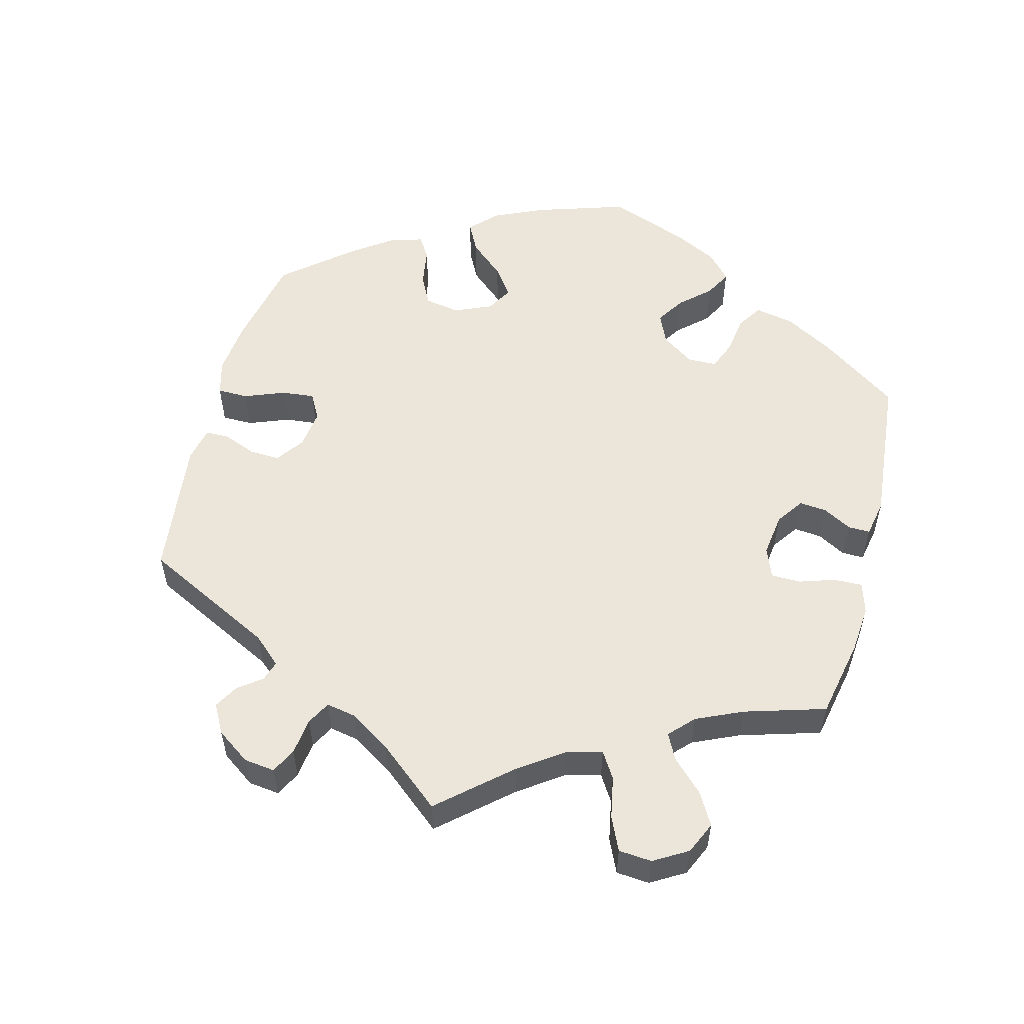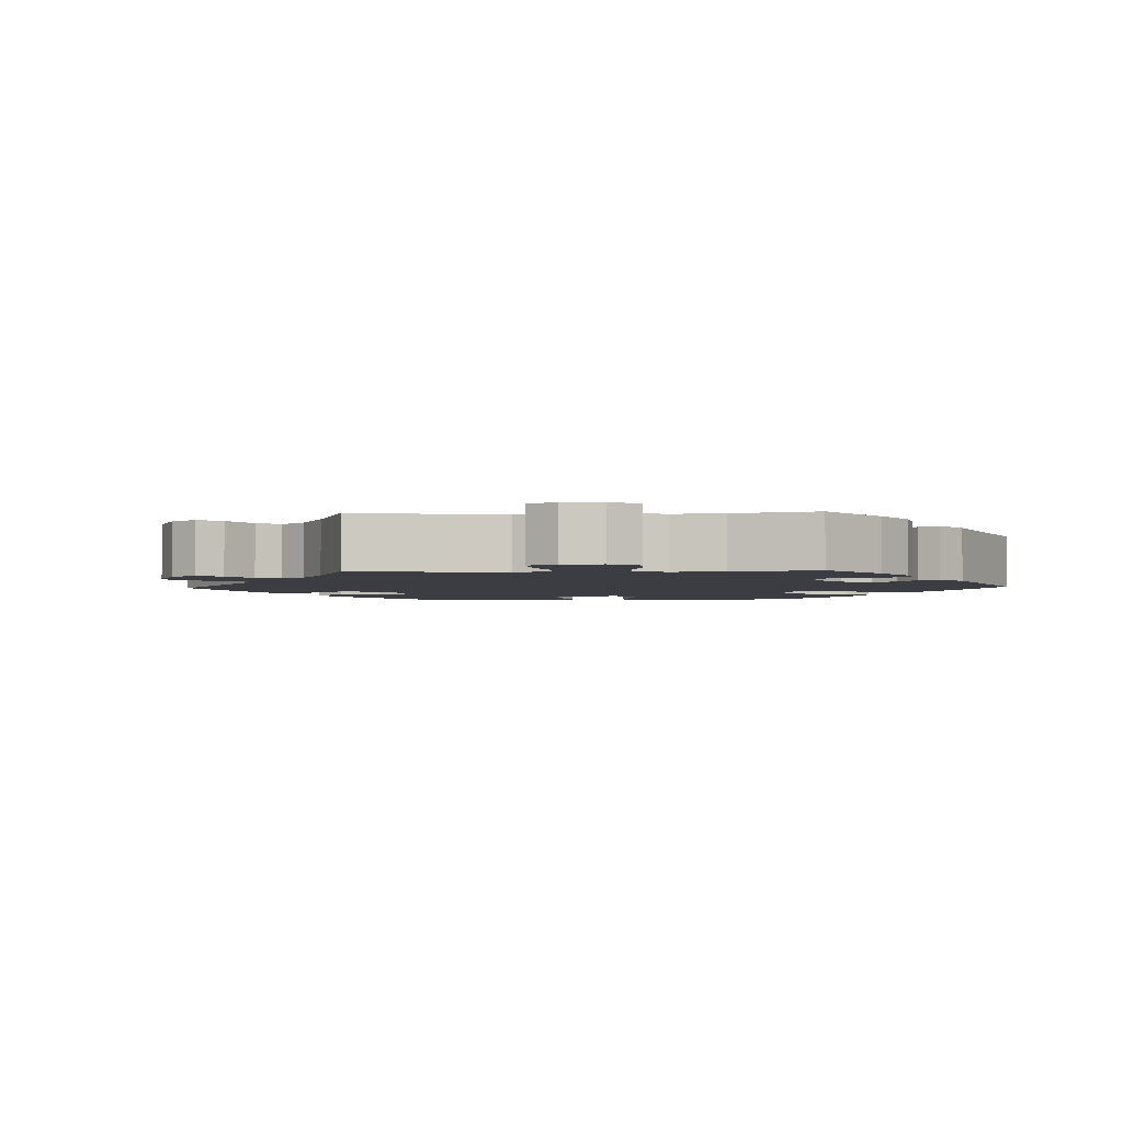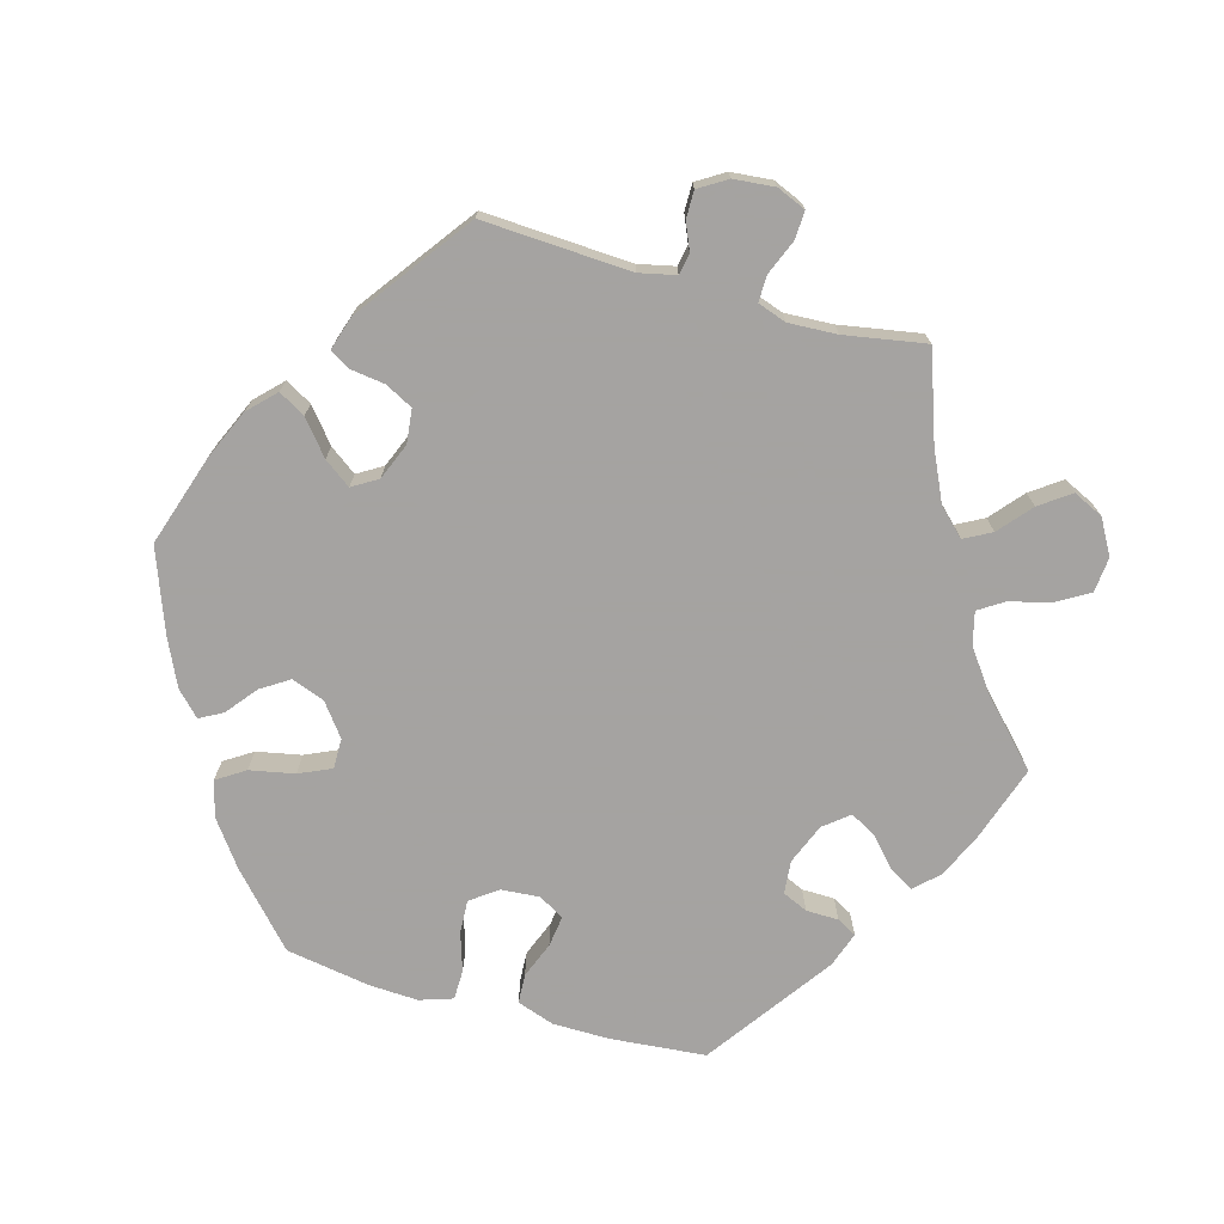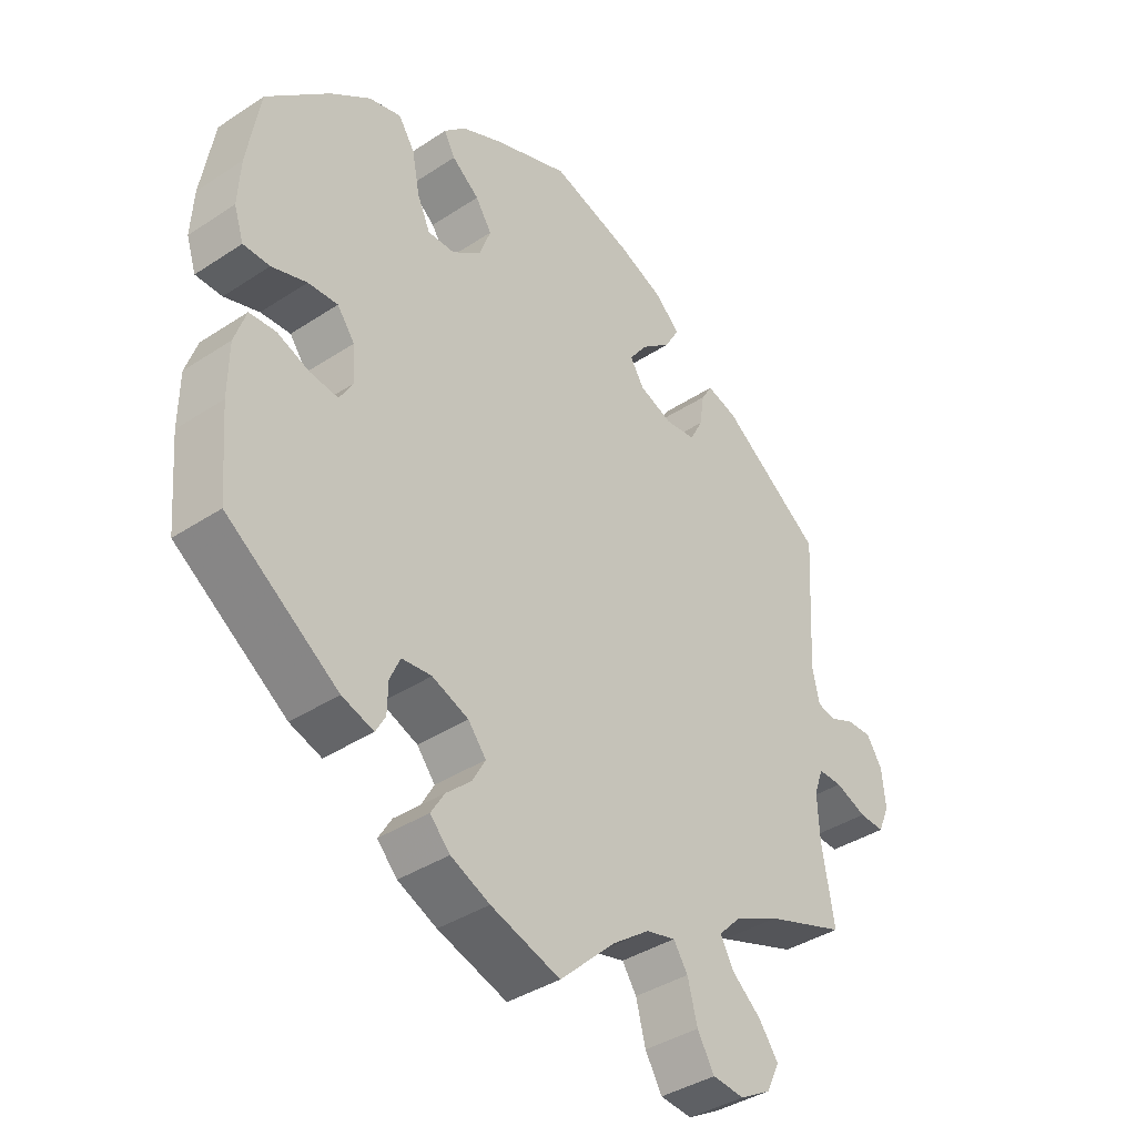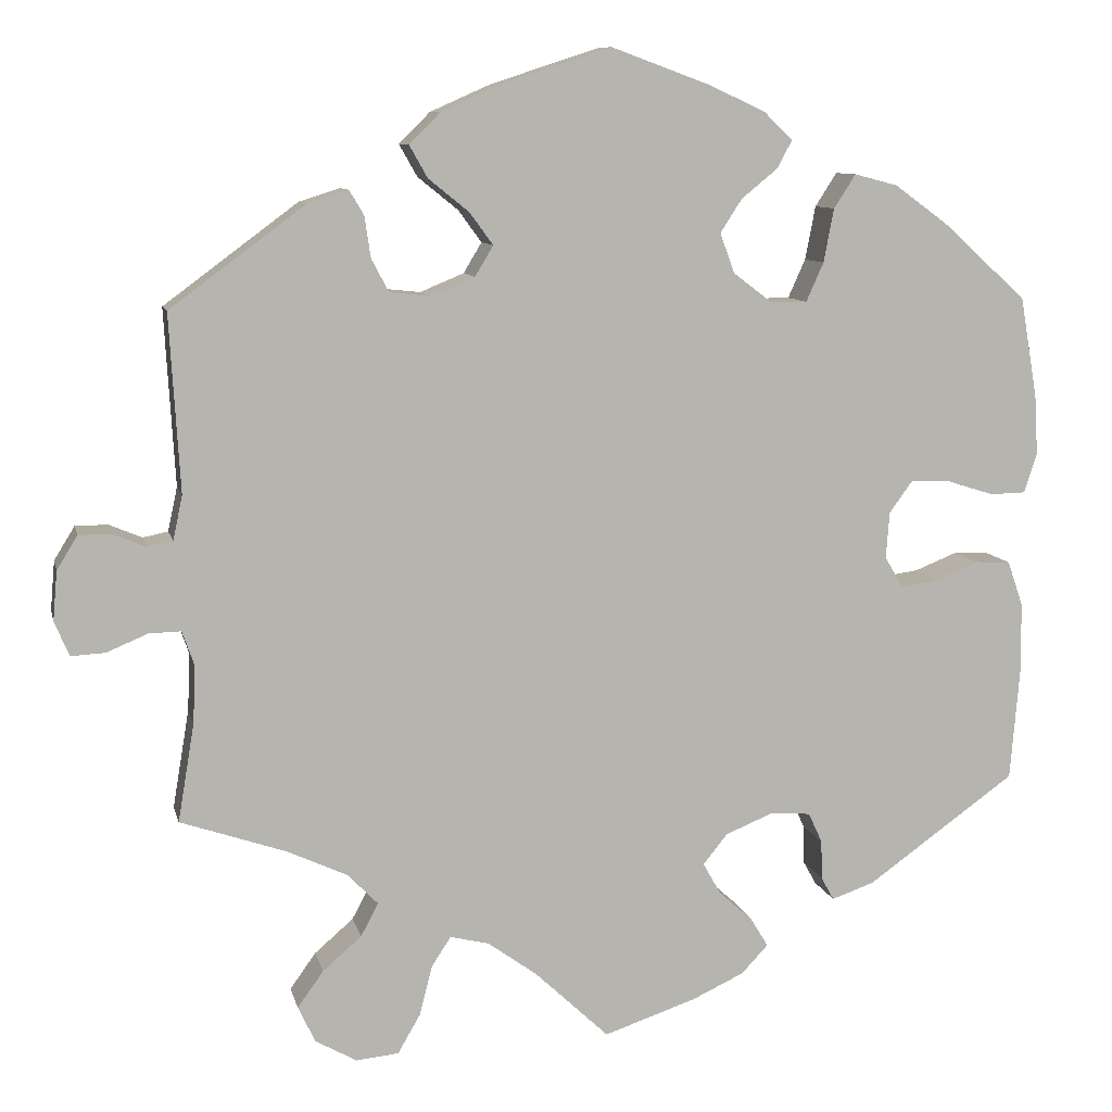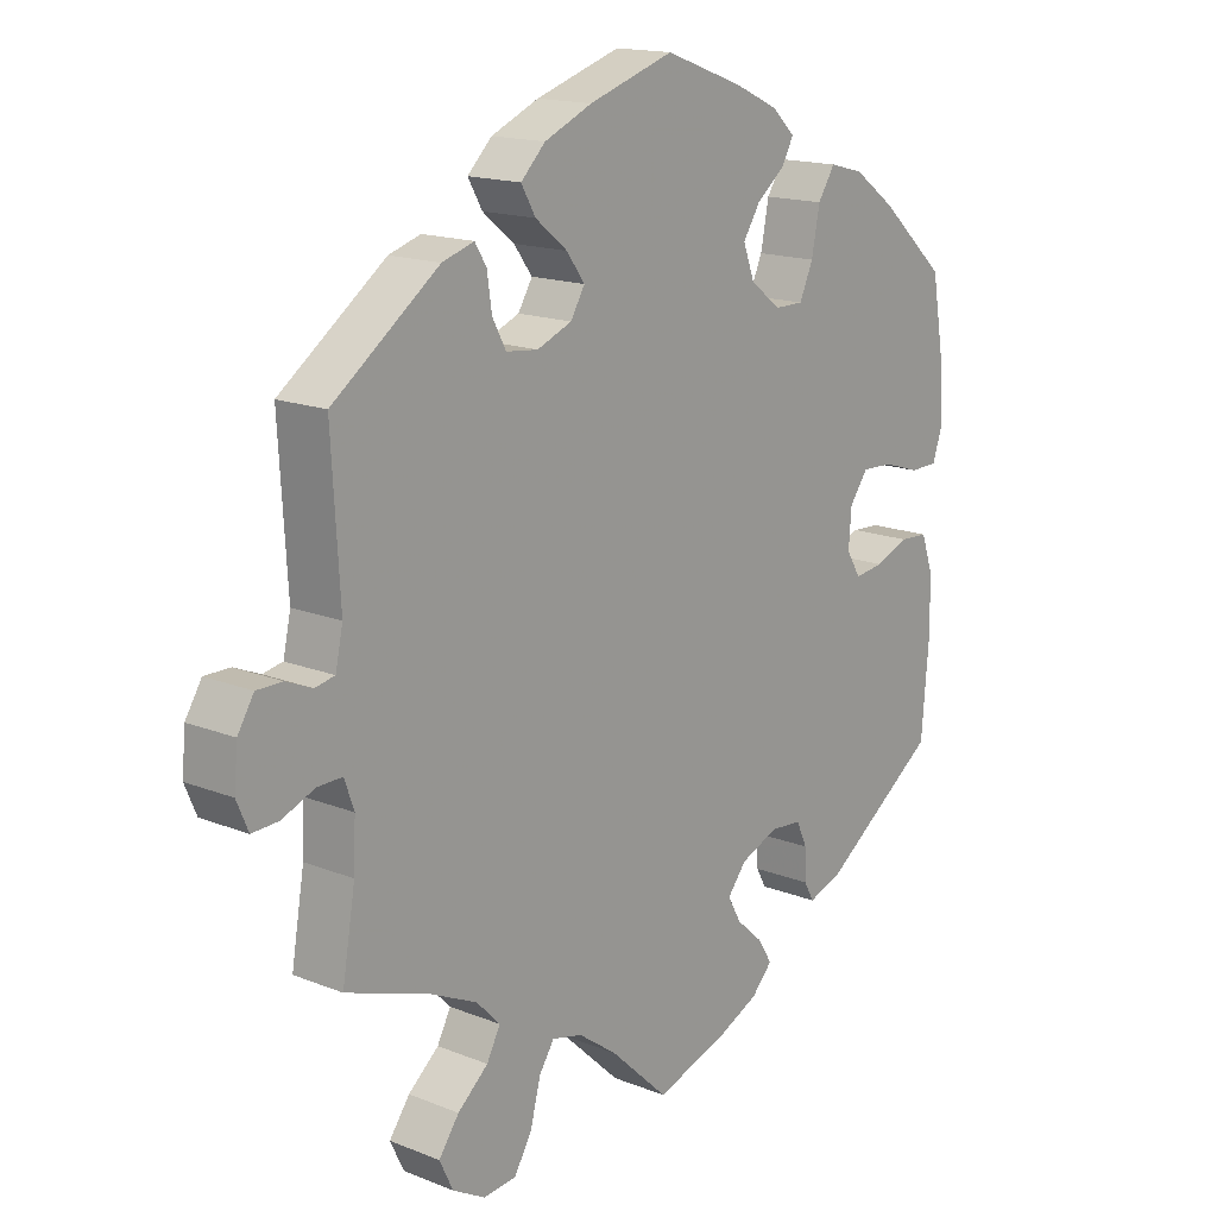
<metadata>
{"format":"obj","ext":"obj","renderer":"f3d","projection":"perspective","resolution":1024,"background":"white","views":[{"elev":55.3,"azim":134.6,"up":"+Y"},{"elev":-2.9,"azim":152.5,"up":"+Y"},{"elev":-73.1,"azim":74.6,"up":"+Y"},{"elev":-38.5,"azim":-50.2,"up":"+Z"},{"elev":9.3,"azim":167.5,"up":"+Z"},{"elev":15.9,"azim":129.7,"up":"+Z"}]}
</metadata>
<code>
v -0.106 0.07 -0.542
v -0.166 0.07 -0.514
v -0.197 0.07 -0.481
v -0.176 0.07 -0.447
v -0.137 0.07 -0.412
v -0.117 0.07 -0.376
v -0.145 0.07 -0.341
v -0.201 0.07 -0.318
v -0.247 0.07 -0.322
v -0.263 0.07 -0.357
v -0.264 0.07 -0.402
v -0.279 0.07 -0.429
v -0.328 0.07 -0.412
v -0.5 0.07 -0.289
v -0.511 0.07 -0.157
v -0.51 0.07 -0.078
v -0.492 0.07 -0.026
v -0.451 0.07 -0.024
v -0.401 0.07 -0.044
v -0.358 0.07 -0.05
v -0.337 0.07 -0.015
v -0.341 0.07 0.039
v -0.368 0.07 0.076
v -0.414 0.07 0.074
v -0.468 0.07 0.057
v -0.509 0.07 0.058
v -0.524 0.07 0.104
v -0.52 0.07 0.173
v -0.5 0.07 0.289
v -0.403 0.07 0.377
v -0.341 0.07 0.422
v -0.291 0.07 0.435
v -0.266 0.07 0.396
v -0.254 0.07 0.334
v -0.234 0.07 0.289
v -0.192 0.07 0.289
v -0.147 0.07 0.323
v -0.13 0.07 0.369
v -0.155 0.07 0.408
v -0.197 0.07 0.442
v -0.214 0.07 0.474
v -0.181 0.07 0.506
v -0.116 0.07 0.536
v -0.001 0.07 0.578
v 0.124 0.07 0.537
v 0.194 0.07 0.506
v 0.23 0.07 0.47
v 0.209 0.07 0.433
v 0.162 0.07 0.395
v 0.135 0.07 0.358
v 0.156 0.07 0.323
v 0.207 0.07 0.302
v 0.254 0.07 0.307
v 0.274 0.07 0.345
v 0.281 0.07 0.393
v 0.298 0.07 0.421
v 0.345 0.07 0.406
v 0.501 0.07 0.29
v 0.489 0.07 0.085
v 0.5 0.07 0.034
v 0.529 0.07 0.028
v 0.567 0.07 0.044
v 0.605 0.07 0.044
v 0.629 0.07 0.005
v 0.634 0.07 -0.052
v 0.617 0.07 -0.092
v 0.578 0.07 -0.09
v 0.53 0.07 -0.07
v 0.493 0.07 -0.069
v 0.479 0.07 -0.109
v 0.482 0.07 -0.176
v 0.501 0.07 -0.289
v 0.378 0.07 -0.331
v 0.309 0.07 -0.363
v 0.274 0.07 -0.399
v 0.294 0.07 -0.437
v 0.339 0.07 -0.476
v 0.369 0.07 -0.518
v 0.349 0.07 -0.56
v 0.301 0.07 -0.587
v 0.252 0.07 -0.582
v 0.226 0.07 -0.537
v 0.211 0.07 -0.479
v 0.189 0.07 -0.445
v 0.144 0.07 -0.456
v 0.087 0.07 -0.497
v 0.001 0.07 -0.578
v -0.106 0 -0.542
v -0.166 0 -0.514
v -0.197 0 -0.481
v -0.176 0 -0.447
v -0.137 0 -0.412
v -0.117 0 -0.376
v -0.145 0 -0.341
v -0.201 0 -0.318
v -0.247 0 -0.322
v -0.263 0 -0.357
v -0.264 0 -0.402
v -0.279 0 -0.429
v -0.328 0 -0.412
v -0.5 0 -0.289
v -0.511 0 -0.157
v -0.51 0 -0.078
v -0.492 0 -0.026
v -0.451 0 -0.024
v -0.401 0 -0.044
v -0.358 0 -0.05
v -0.337 0 -0.015
v -0.341 0 0.039
v -0.368 0 0.076
v -0.414 0 0.074
v -0.468 0 0.057
v -0.509 0 0.058
v -0.524 0 0.104
v -0.52 0 0.173
v -0.5 0 0.289
v -0.403 0 0.377
v -0.341 0 0.422
v -0.291 0 0.435
v -0.266 0 0.396
v -0.254 0 0.334
v -0.234 0 0.289
v -0.192 0 0.289
v -0.147 0 0.323
v -0.13 0 0.369
v -0.155 0 0.408
v -0.197 0 0.442
v -0.214 0 0.474
v -0.181 0 0.506
v -0.116 0 0.536
v -0.001 0 0.578
v 0.124 0 0.537
v 0.194 0 0.506
v 0.23 0 0.47
v 0.209 0 0.433
v 0.162 0 0.395
v 0.135 0 0.358
v 0.156 0 0.323
v 0.207 0 0.302
v 0.254 0 0.307
v 0.274 0 0.345
v 0.281 0 0.393
v 0.298 0 0.421
v 0.345 0 0.406
v 0.501 0 0.29
v 0.489 0 0.085
v 0.5 0 0.034
v 0.529 0 0.028
v 0.567 0 0.044
v 0.605 0 0.044
v 0.629 0 0.005
v 0.634 0 -0.052
v 0.617 0 -0.092
v 0.578 0 -0.09
v 0.53 0 -0.07
v 0.493 0 -0.069
v 0.479 0 -0.109
v 0.482 0 -0.176
v 0.501 0 -0.289
v 0.378 0 -0.331
v 0.309 0 -0.363
v 0.274 0 -0.399
v 0.294 0 -0.437
v 0.339 0 -0.476
v 0.369 0 -0.518
v 0.349 0 -0.56
v 0.301 0 -0.587
v 0.252 0 -0.582
v 0.226 0 -0.537
v 0.211 0 -0.479
v 0.189 0 -0.445
v 0.144 0 -0.456
v 0.087 0 -0.497
v 0.001 0 -0.578
f 86 87 1 2
f 85 86 2 3
f 84 85 3 4
f 80 81 82 83
f 80 83 84
f 79 80 84
f 76 77 78 79
f 75 76 79 84
f 74 75 84 4
f 71 72 73
f 70 71 73 74
f 69 70 74 4
f 65 66 67 68
f 65 68 69
f 64 65 69
f 61 62 63 64
f 60 61 64 69
f 59 60 69 4
f 54 55 56 57
f 53 54 57 58
f 52 53 58 59
f 46 47 48 49
f 46 49 50
f 45 46 50
f 44 45 50
f 43 44 50 51
f 39 40 41 42
f 38 39 42 43
f 31 32 33 34
f 31 34 35
f 30 31 35
f 29 30 35
f 28 29 35
f 27 28 35 36
f 24 25 26 27
f 23 24 27 36
f 16 17 18 19
f 16 19 20
f 15 16 20
f 14 15 20
f 13 14 20 21
f 10 11 12 13
f 9 10 13 21
f 59 4 5
f 59 5 6
f 51 52 59 6
f 38 43 51 6
f 37 38 6 7
f 22 23 36 37
f 22 37 7 8
f 8 9 21 22
f 89 88 174 173
f 90 89 173 172
f 91 90 172 171
f 170 169 168 167
f 171 170 167
f 171 167 166
f 166 165 164 163
f 171 166 163 162
f 91 171 162 161
f 160 159 158
f 161 160 158 157
f 91 161 157 156
f 155 154 153 152
f 156 155 152
f 156 152 151
f 151 150 149 148
f 156 151 148 147
f 91 156 147 146
f 144 143 142 141
f 145 144 141 140
f 146 145 140 139
f 136 135 134 133
f 137 136 133
f 137 133 132
f 137 132 131
f 138 137 131 130
f 129 128 127 126
f 130 129 126 125
f 121 120 119 118
f 122 121 118
f 122 118 117
f 122 117 116
f 122 116 115
f 123 122 115 114
f 114 113 112 111
f 123 114 111 110
f 106 105 104 103
f 107 106 103
f 107 103 102
f 107 102 101
f 108 107 101 100
f 100 99 98 97
f 108 100 97 96
f 92 91 146
f 93 92 146
f 93 146 139 138
f 93 138 130 125
f 94 93 125 124
f 124 123 110 109
f 95 94 124 109
f 109 108 96 95
f 1 88 89 2
f 2 89 90 3
f 3 90 91 4
f 4 91 92 5
f 5 92 93 6
f 6 93 94 7
f 7 94 95 8
f 8 95 96 9
f 9 96 97 10
f 10 97 98 11
f 11 98 99 12
f 12 99 100 13
f 13 100 101 14
f 14 101 102 15
f 15 102 103 16
f 16 103 104 17
f 17 104 105 18
f 18 105 106 19
f 19 106 107 20
f 20 107 108 21
f 21 108 109 22
f 22 109 110 23
f 23 110 111 24
f 24 111 112 25
f 25 112 113 26
f 26 113 114 27
f 27 114 115 28
f 28 115 116 29
f 29 116 117 30
f 30 117 118 31
f 31 118 119 32
f 32 119 120 33
f 33 120 121 34
f 34 121 122 35
f 35 122 123 36
f 36 123 124 37
f 37 124 125 38
f 38 125 126 39
f 39 126 127 40
f 40 127 128 41
f 41 128 129 42
f 42 129 130 43
f 43 130 131 44
f 44 131 132 45
f 45 132 133 46
f 46 133 134 47
f 47 134 135 48
f 48 135 136 49
f 49 136 137 50
f 50 137 138 51
f 51 138 139 52
f 52 139 140 53
f 53 140 141 54
f 54 141 142 55
f 55 142 143 56
f 56 143 144 57
f 57 144 145 58
f 58 145 146 59
f 59 146 147 60
f 60 147 148 61
f 61 148 149 62
f 62 149 150 63
f 63 150 151 64
f 64 151 152 65
f 65 152 153 66
f 66 153 154 67
f 67 154 155 68
f 68 155 156 69
f 69 156 157 70
f 70 157 158 71
f 71 158 159 72
f 72 159 160 73
f 73 160 161 74
f 74 161 162 75
f 75 162 163 76
f 76 163 164 77
f 77 164 165 78
f 78 165 166 79
f 79 166 167 80
f 80 167 168 81
f 81 168 169 82
f 82 169 170 83
f 83 170 171 84
f 84 171 172 85
f 85 172 173 86
f 86 173 174 87
f 87 174 88 1

</code>
